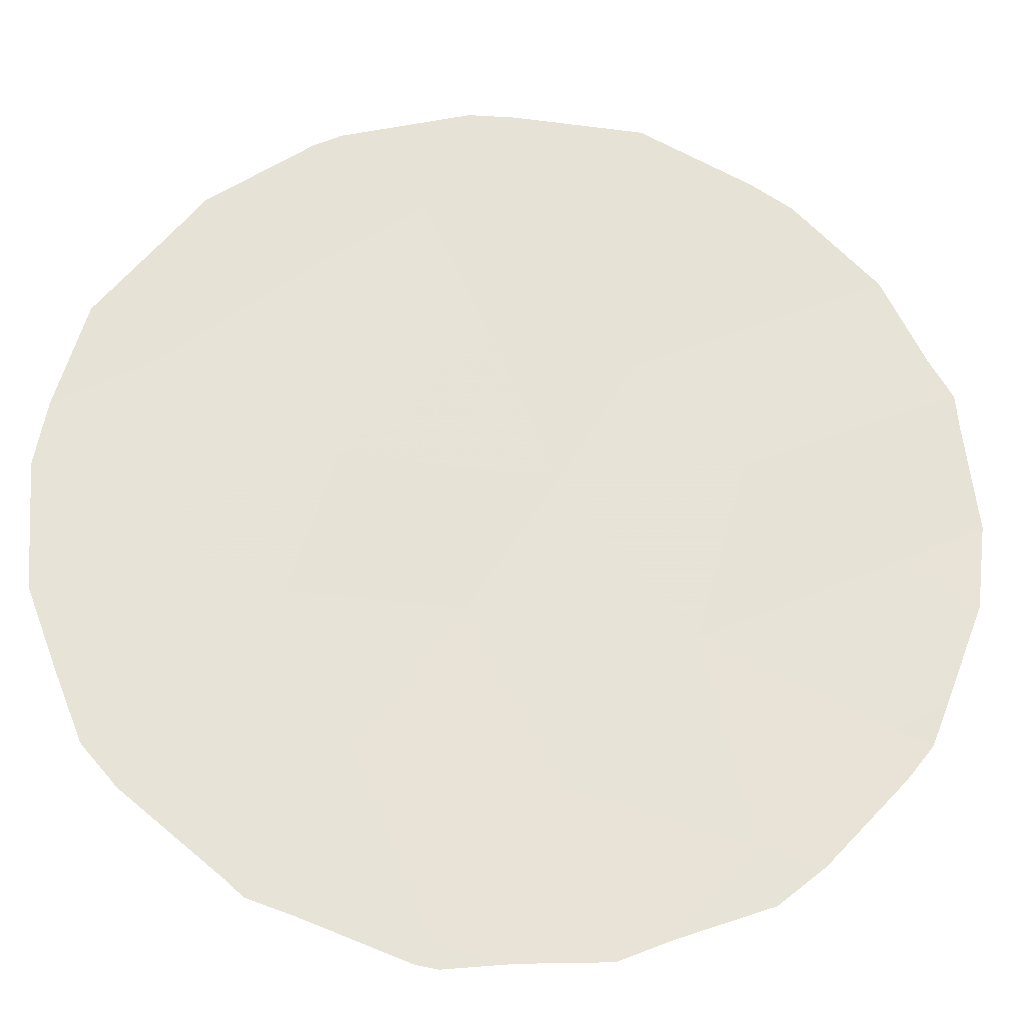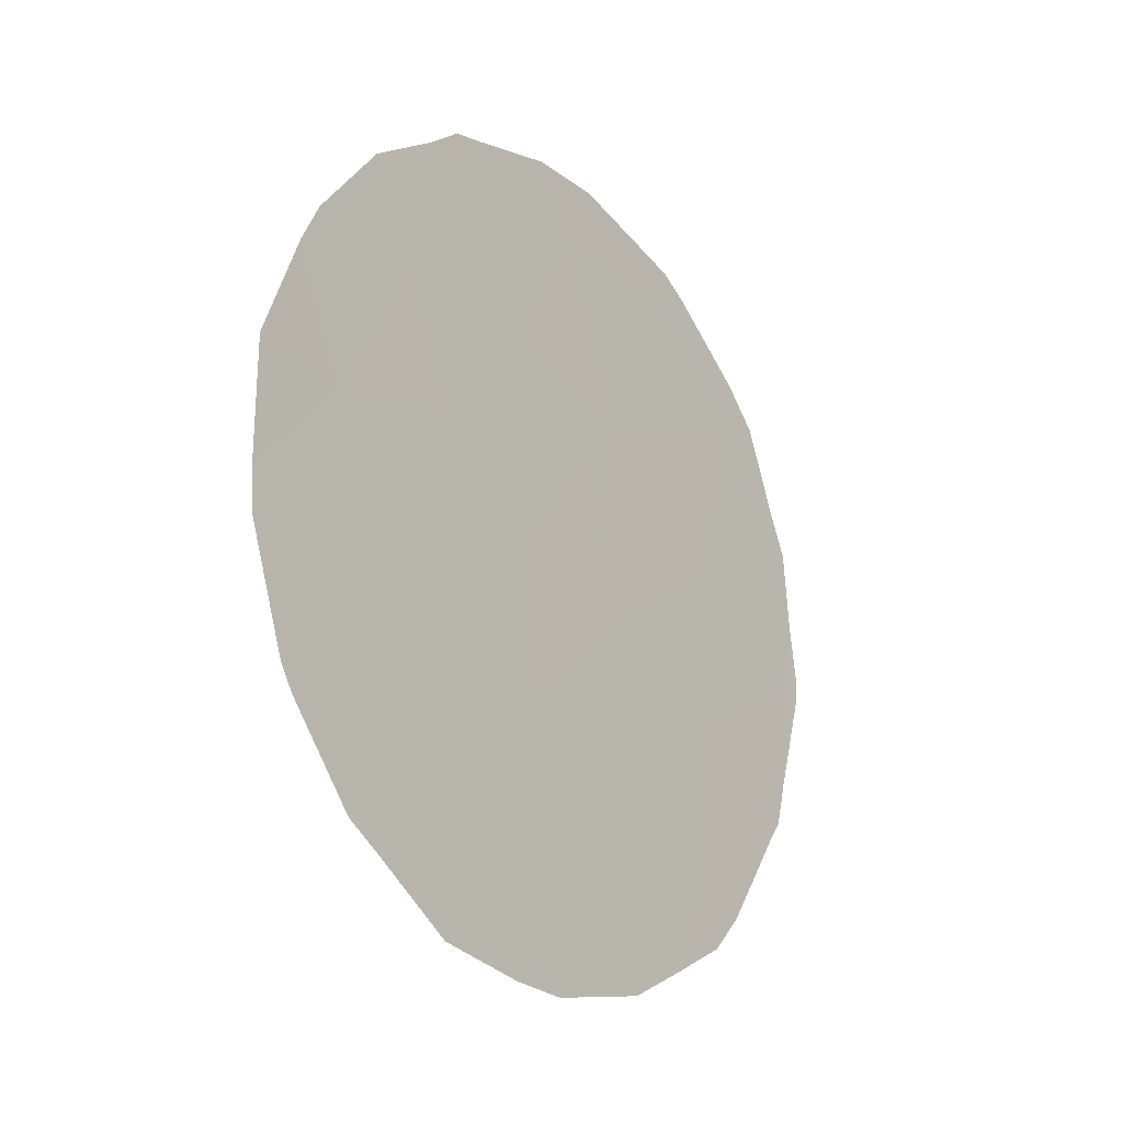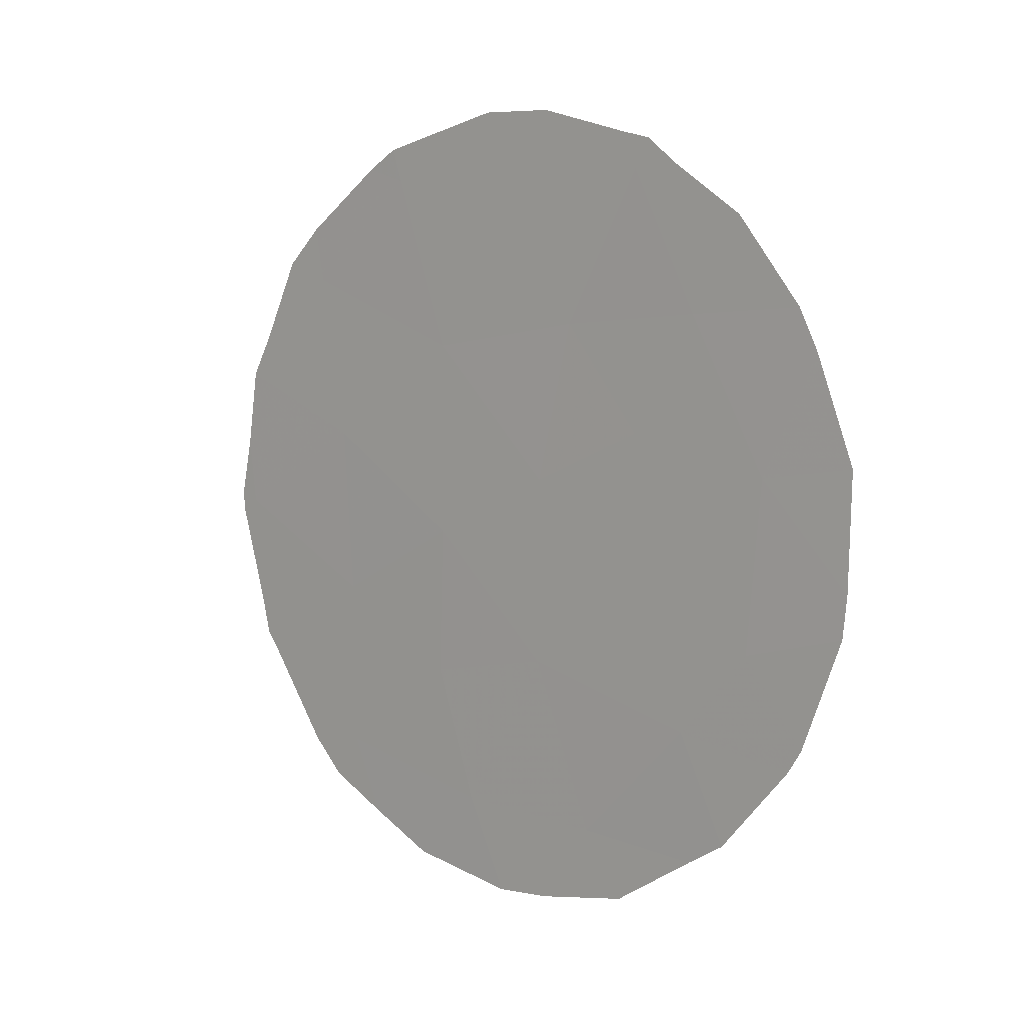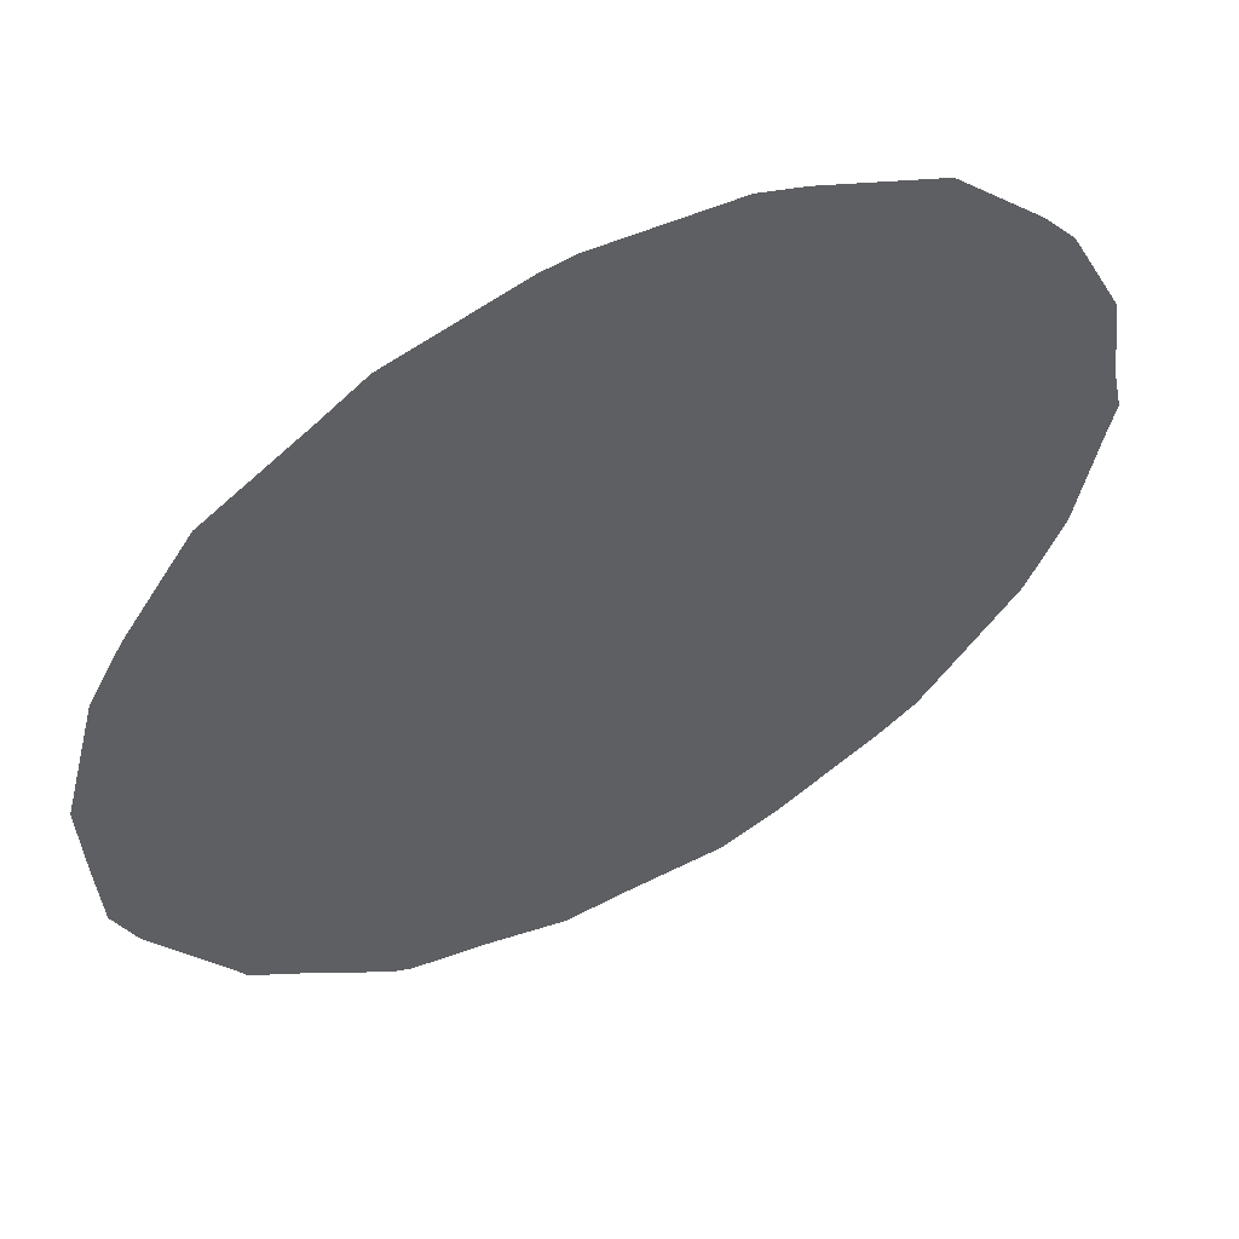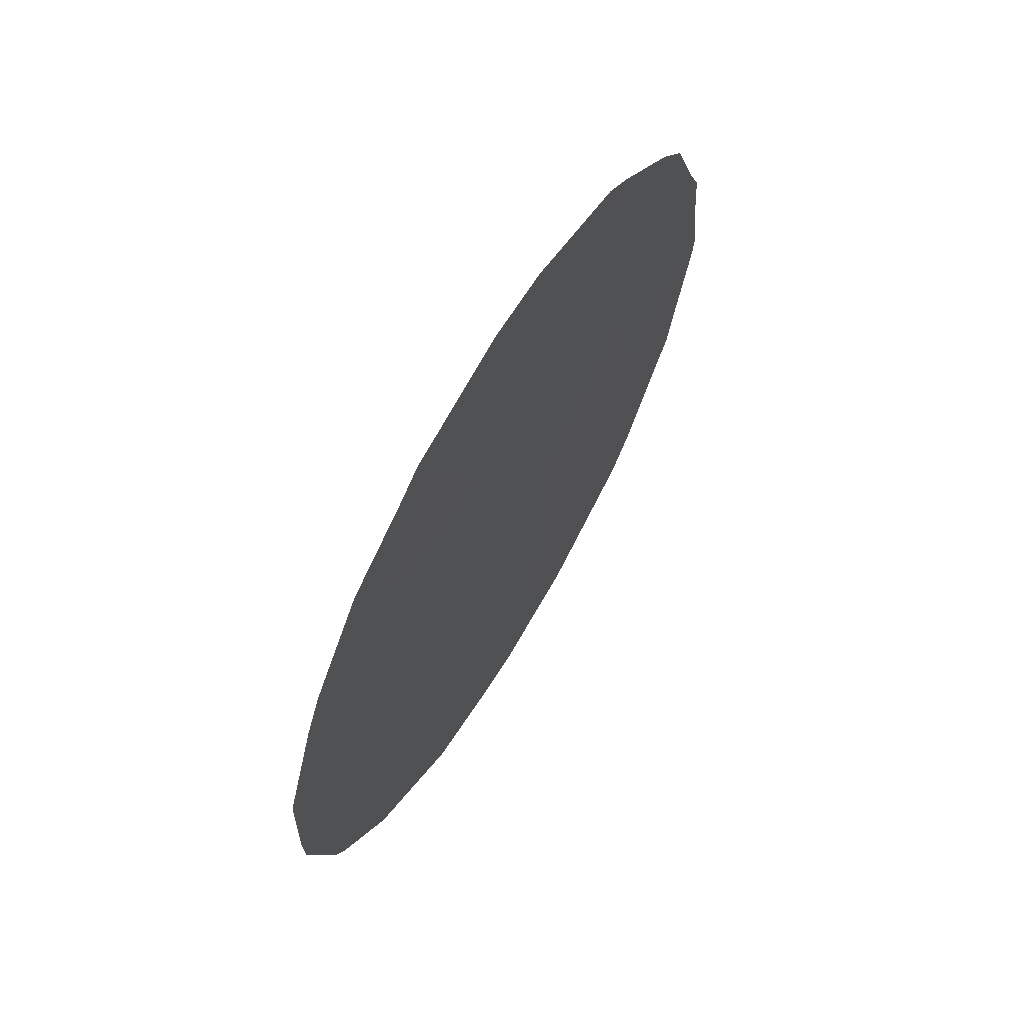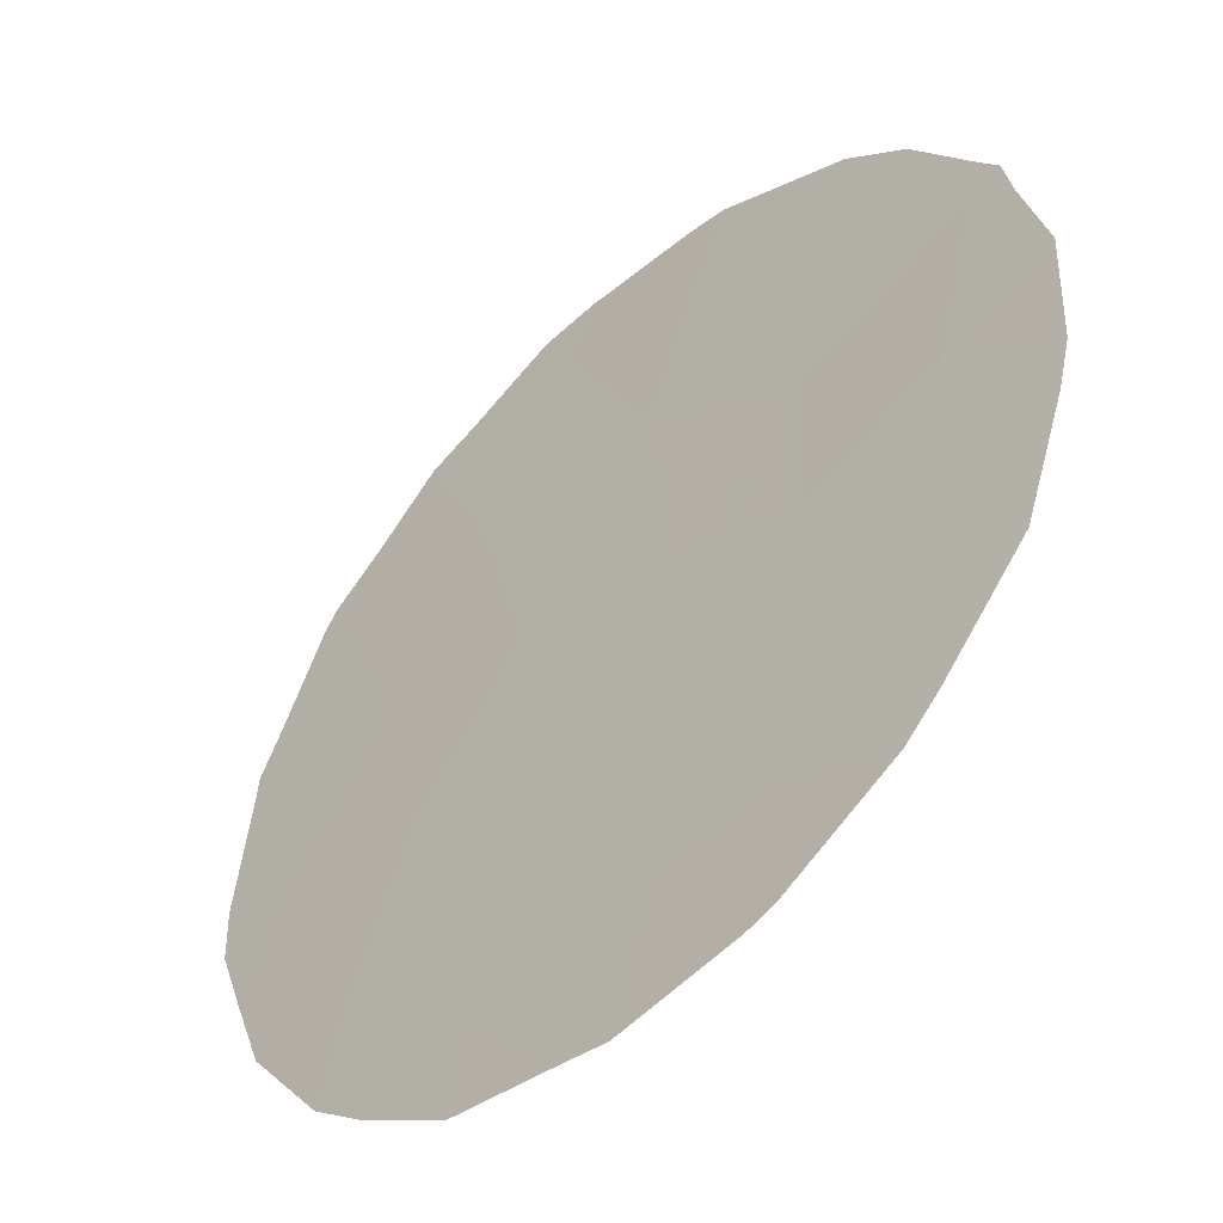
<metadata>
{"format":"obj","ext":"obj","renderer":"f3d","projection":"perspective","resolution":1024,"background":"white","views":[{"elev":-63.1,"azim":-98.1,"up":"+Y"},{"elev":-20.2,"azim":-104.8,"up":"+Z"},{"elev":10.1,"azim":167.1,"up":"+Z"},{"elev":13.1,"azim":-126.3,"up":"+Y"},{"elev":63.5,"azim":-112.8,"up":"+Z"},{"elev":73.9,"azim":-151.8,"up":"+Y"}]}
</metadata>
<code>
v 62.06 64.59 19.37
v 62.47 64.14 16.2
v 61.44 65.46 17.48
v 62.58 63.94 17.85
v 64.23 61.88 12.64
v 64.49 61.36 18.74
v 64.92 60.72 20.88
v 66.7 58.47 16.26
v 64.55 61.4 14.33
v 65.82 59.55 19.5
v 65.61 59.9 17.4
v 64.51 61.42 16.24
v 62.57 63.85 21.1
v 61.57 65.36 15.31
v 63.2 63.07 19.15
v 65.53 60.13 13.07
v 63.5 62.74 17.11
v 63.75 62.29 20.88
v 63.52 62.77 14.71
v 63.04 63.47 12.61
v 65.54 60.06 15.25
v 62.14 64.62 14.18
v 61.14 65.79 19.54
v 61.66 65.09 20.58
v 63.42 62.7 21.8
v 63.99 61.93 21.77
v 66.84 58.28 16.1
v 66.65 58.58 14.87
v 64.7 61 21.44
v 65 60.6 21.29
v 62.7 63.66 21.54
v 62.46 63.99 21.47
v 62.21 64.33 21.16
v 60.99 66 19.03
v 66.67 58.46 18.1
v 66.49 58.68 18.64
v 66.76 58.37 17.1
v 65.89 59.44 20.19
v 65.25 60.28 21.02
v 66.18 59.06 19.7
v 63.46 62.93 11.55
v 62.72 63.91 11.8
v 66.48 58.81 14.14
v 65.99 59.5 12.93
v 60.72 66.44 16.24
v 60.69 66.43 17.72
v 66.57 58.69 14.34
v 61.08 66.02 14.27
v 60.76 66.41 15.7
v 66.85 58.26 16.35
v 64.77 61.18 11.68
v 63.91 62.33 11.47
v 65.74 59.85 12.48
v 65.29 60.47 12.1
v 61.76 65.15 12.85
v 61.19 65.87 13.96
v 62.06 64.77 12.53
f 2 4 3
f 19 17 2
f 4 1 3
f 1 24 23
f 18 26 25
f 21 11 12
f 17 12 6
f 6 10 7
f 16 21 9
f 9 5 16
f 19 9 12
f 8 28 27
f 7 30 29
f 13 18 25
f 13 25 31
f 17 4 2
f 13 32 33
f 3 1 23
f 3 23 34
f 10 11 35
f 10 35 36
f 11 8 37
f 11 37 35
f 11 21 8
f 7 10 38
f 7 38 39
f 11 10 6
f 6 12 11
f 10 36 40
f 10 40 38
f 20 42 41
f 16 44 43
f 3 46 45
f 8 21 47
f 8 47 28
f 14 49 48
f 1 13 33
f 1 33 24
f 14 3 45
f 14 45 49
f 14 2 3
f 18 13 15
f 13 1 15
f 4 17 15
f 17 6 15
f 7 18 6
f 8 50 37
f 19 5 9
f 18 7 29
f 18 29 26
f 14 22 2
f 2 22 19
f 8 27 50
f 3 34 46
f 5 52 51
f 5 20 41
f 5 41 52
f 16 54 53
f 16 53 44
f 21 16 43
f 21 43 47
f 21 12 9
f 19 22 20
f 19 20 5
f 22 56 55
f 22 14 48
f 22 48 56
f 18 15 6
f 1 4 15
f 19 12 17
f 7 39 30
f 13 31 32
f 20 22 55
f 20 55 57
f 20 57 42
f 16 5 51
f 16 51 54

</code>
